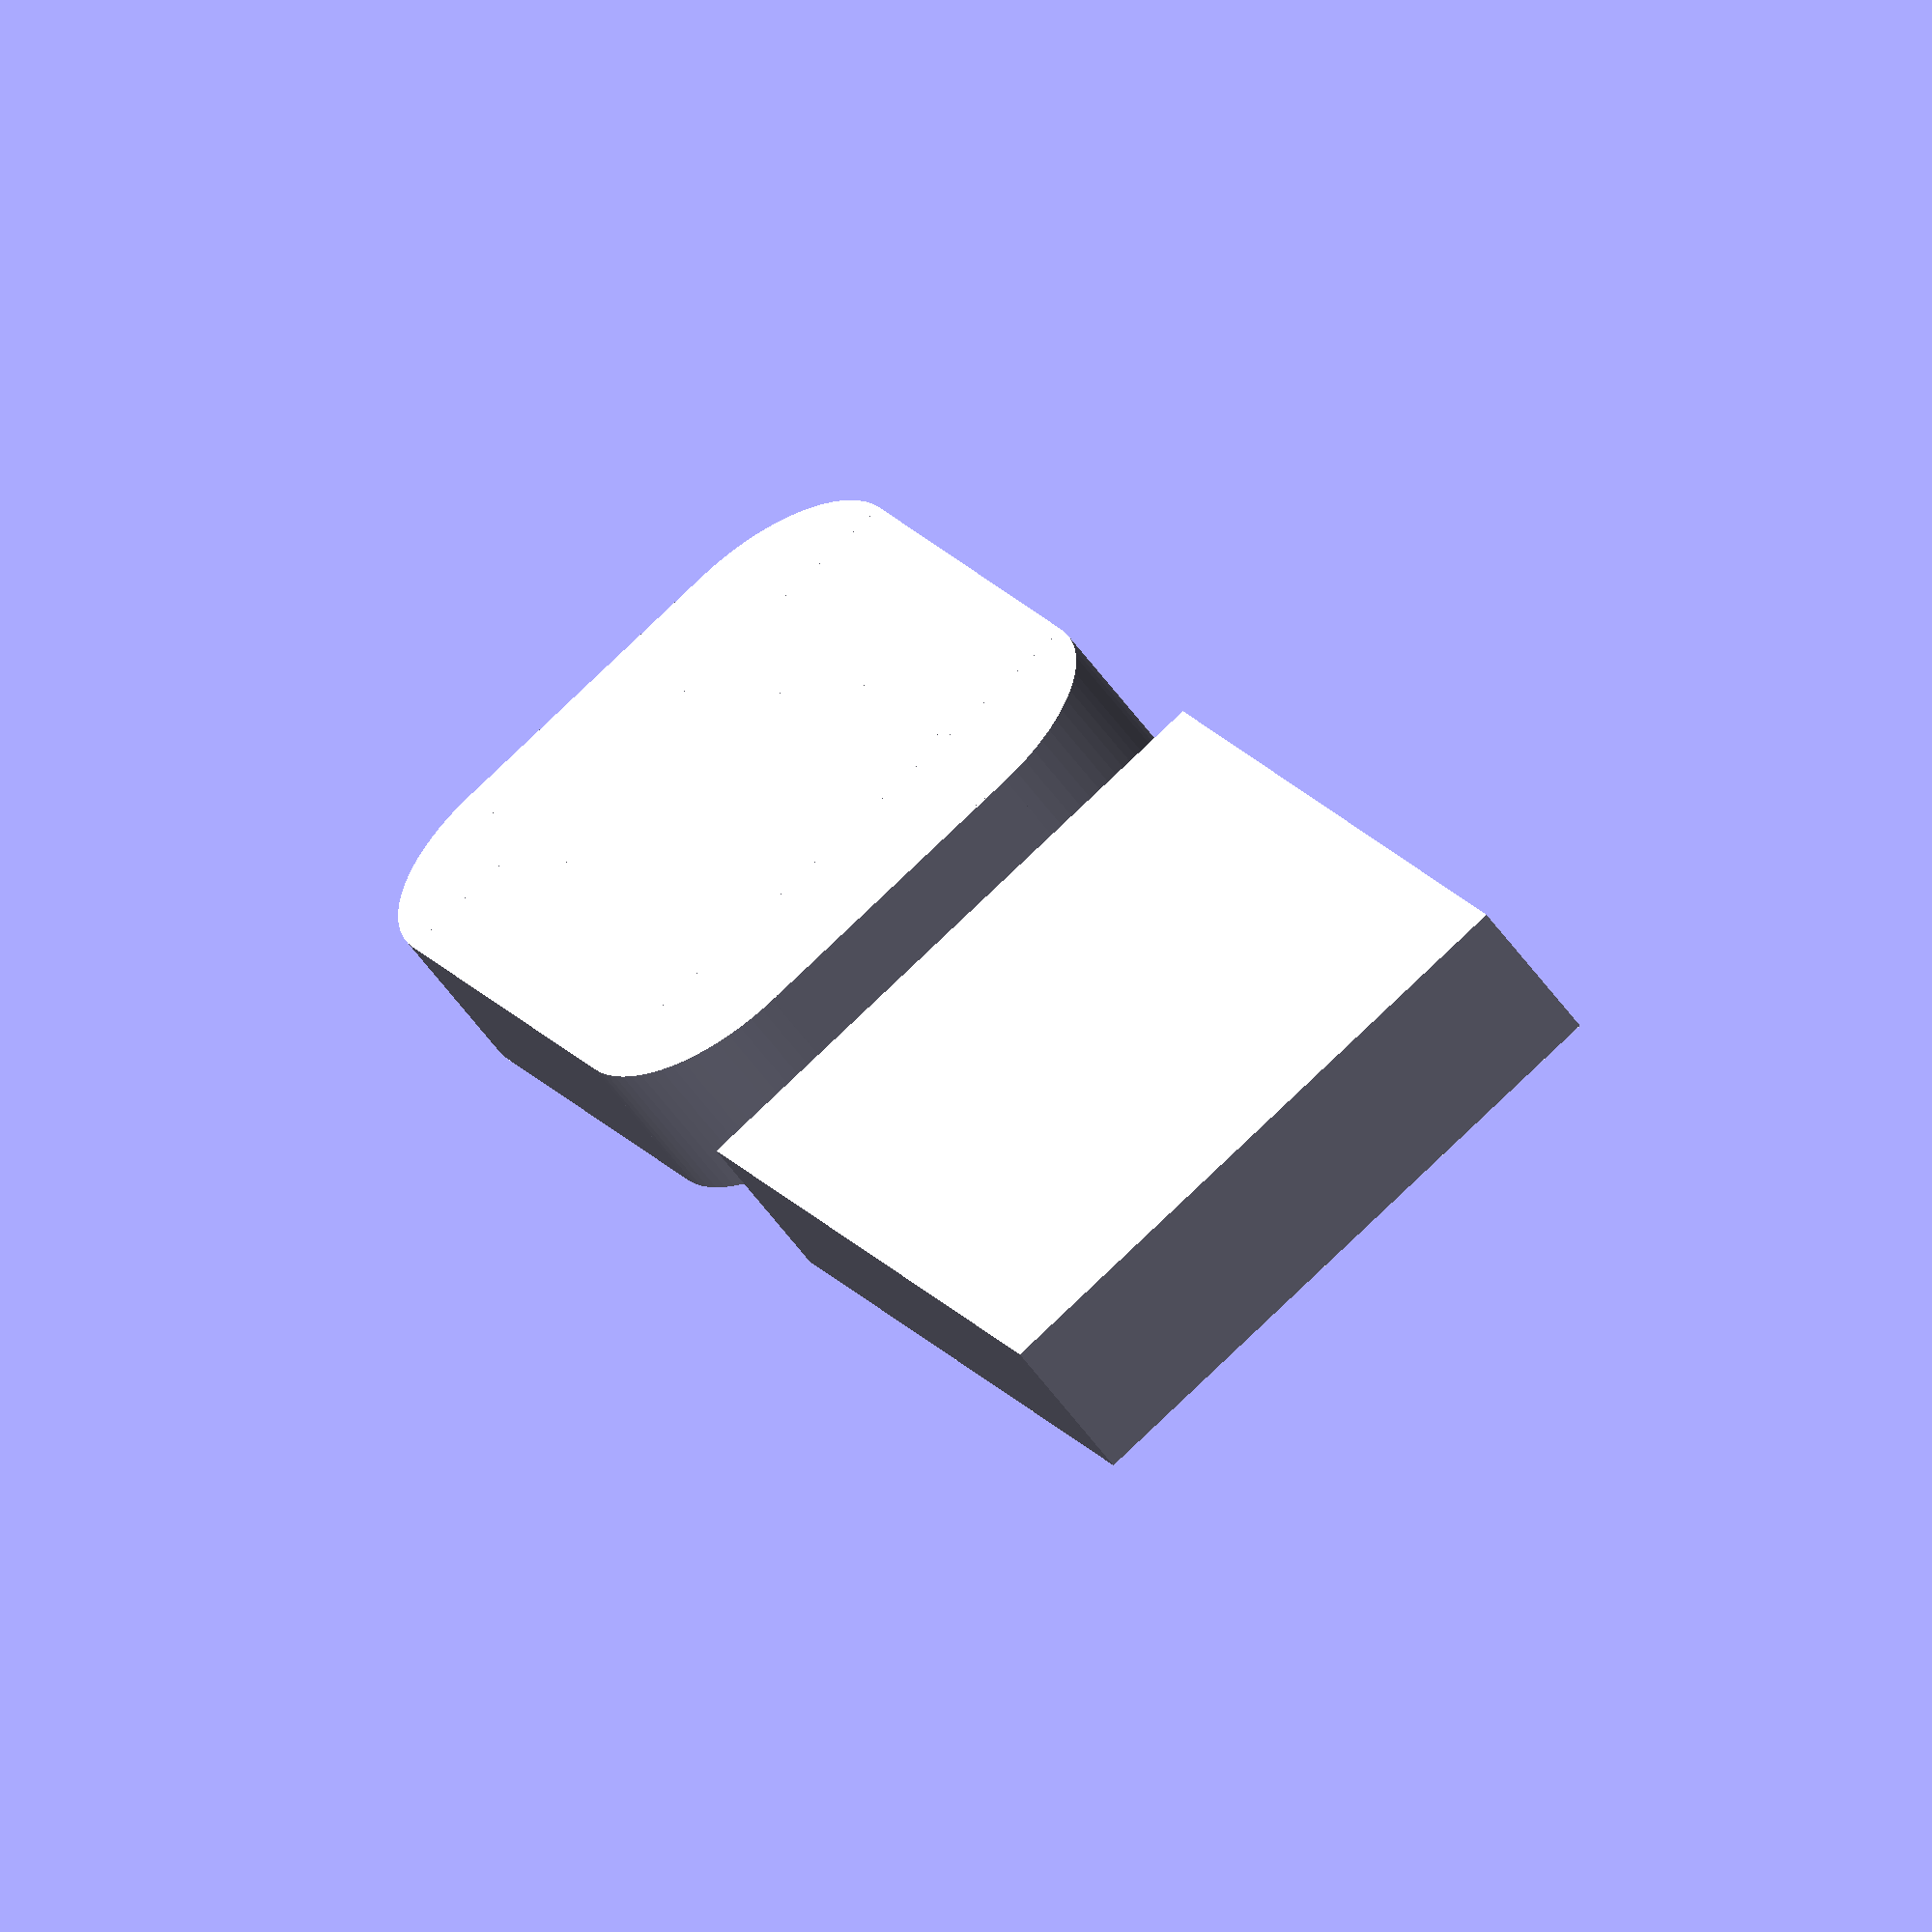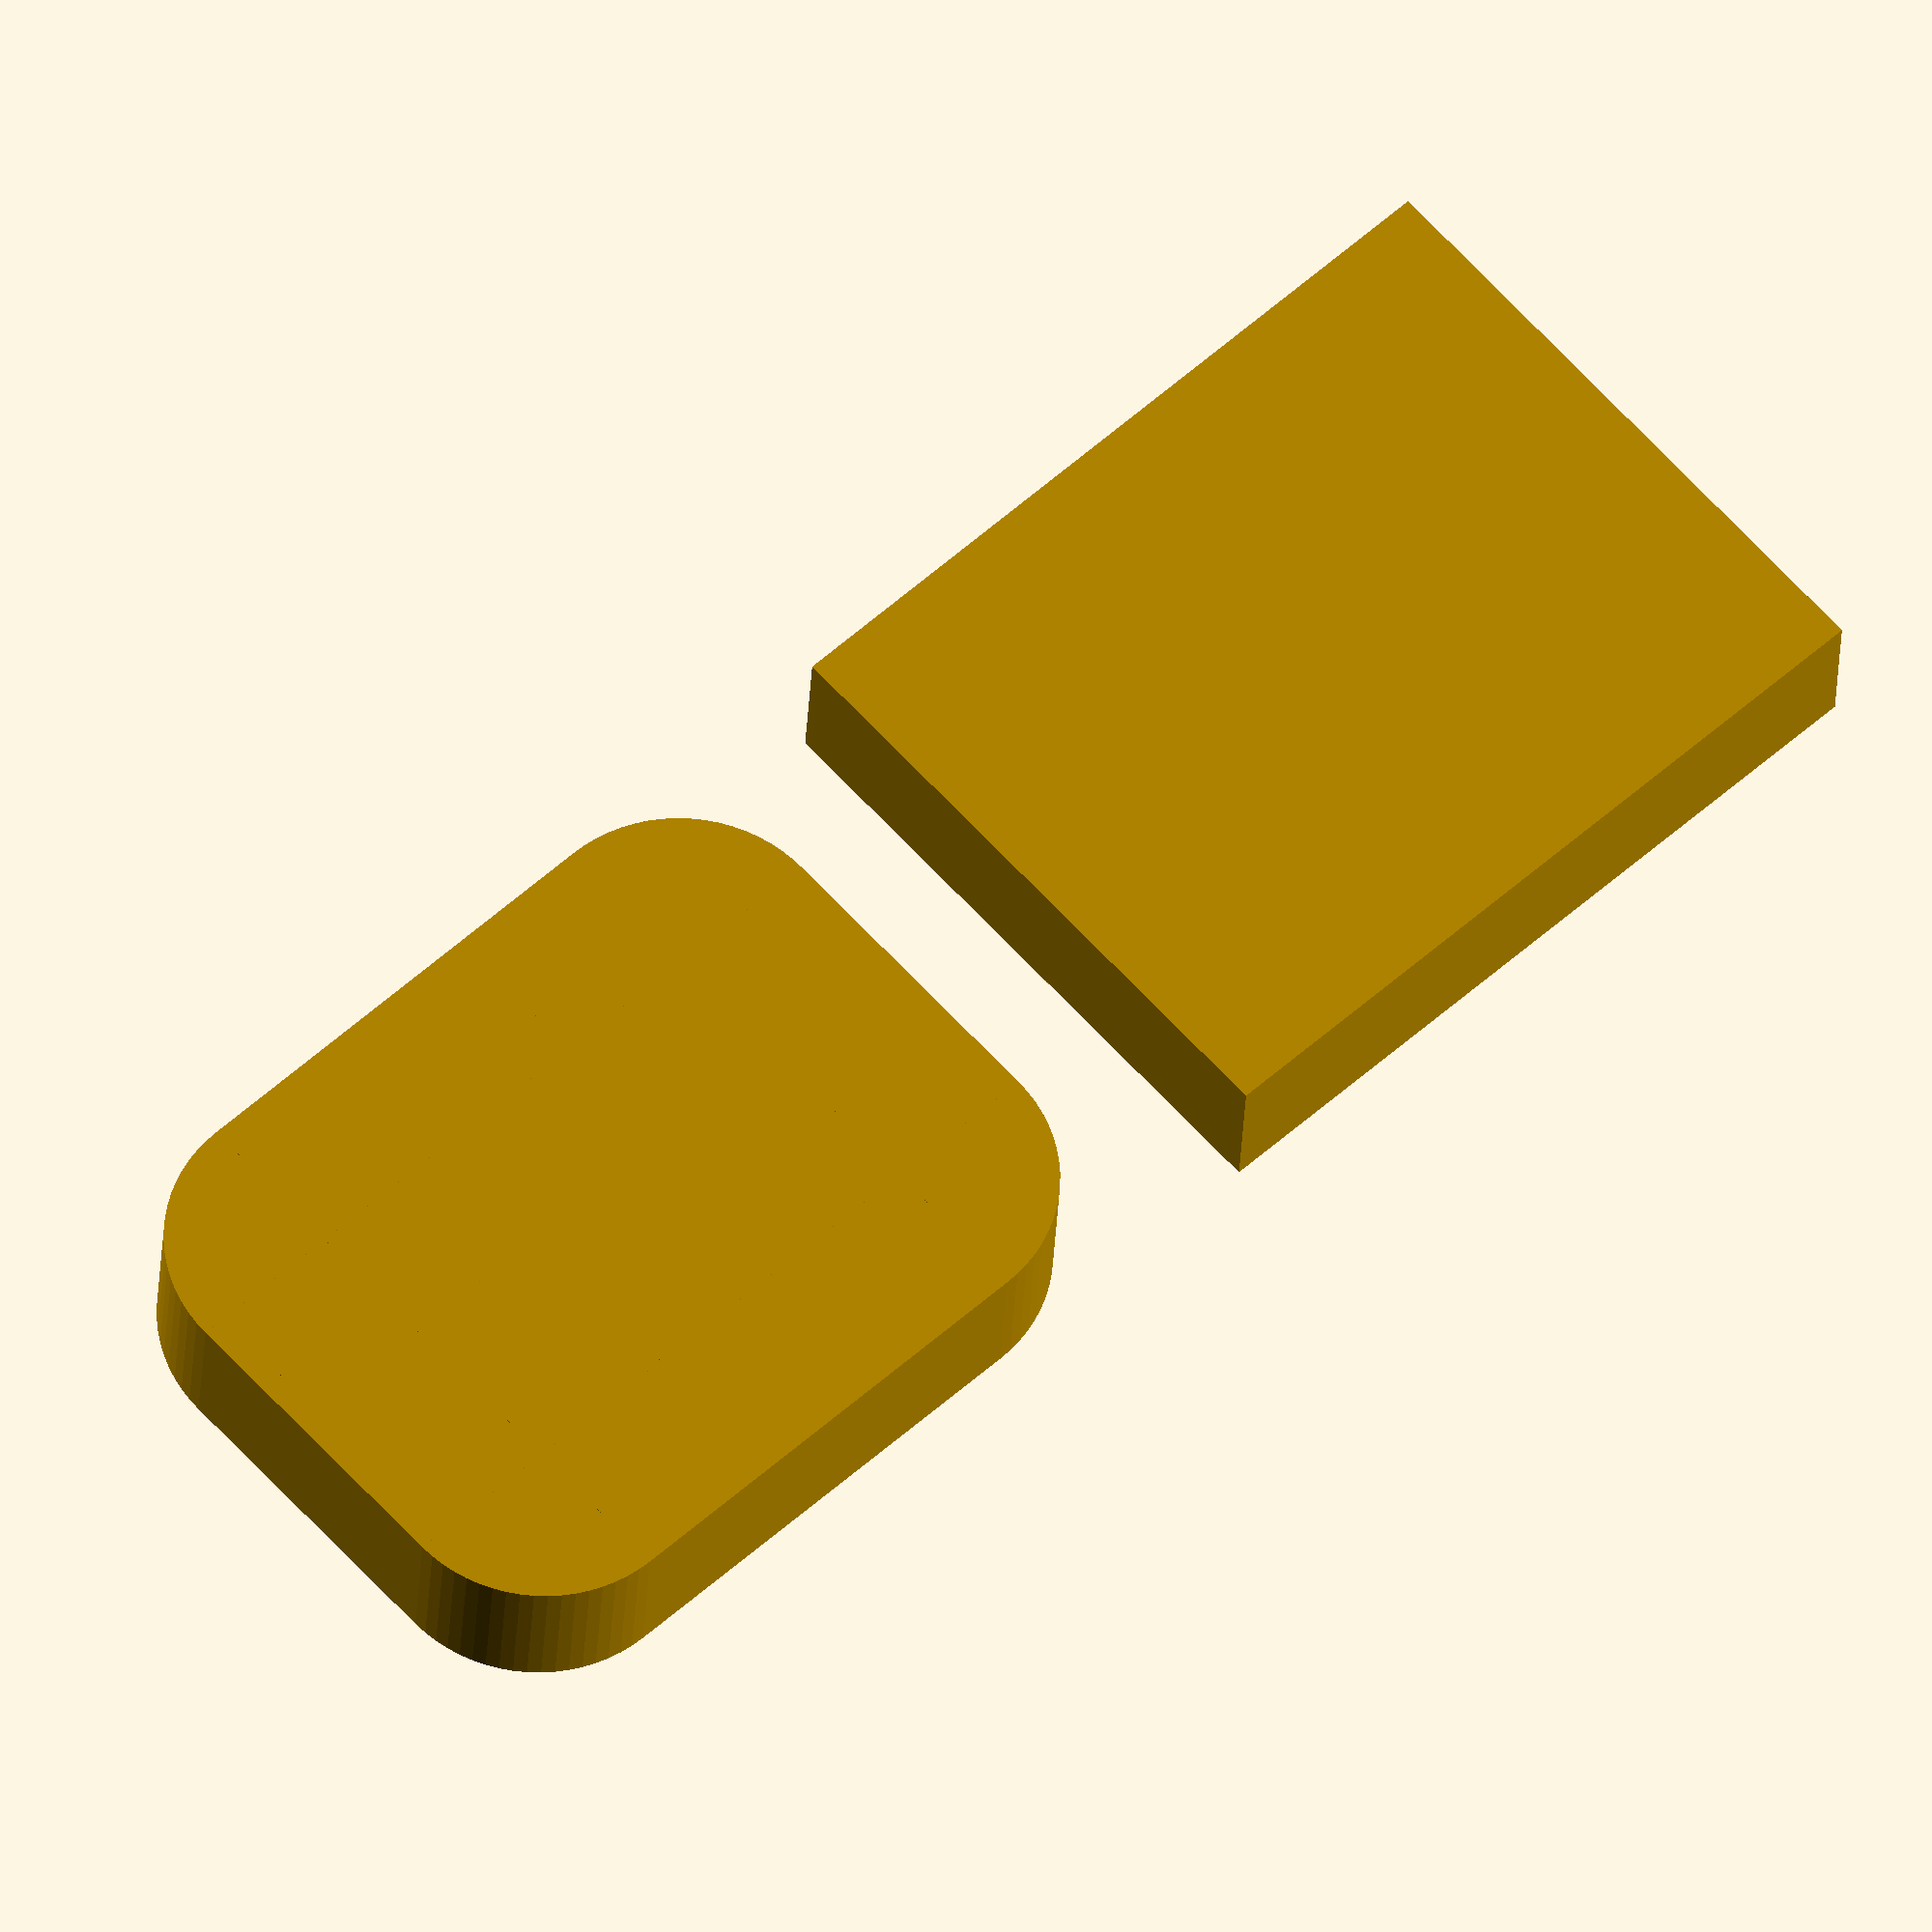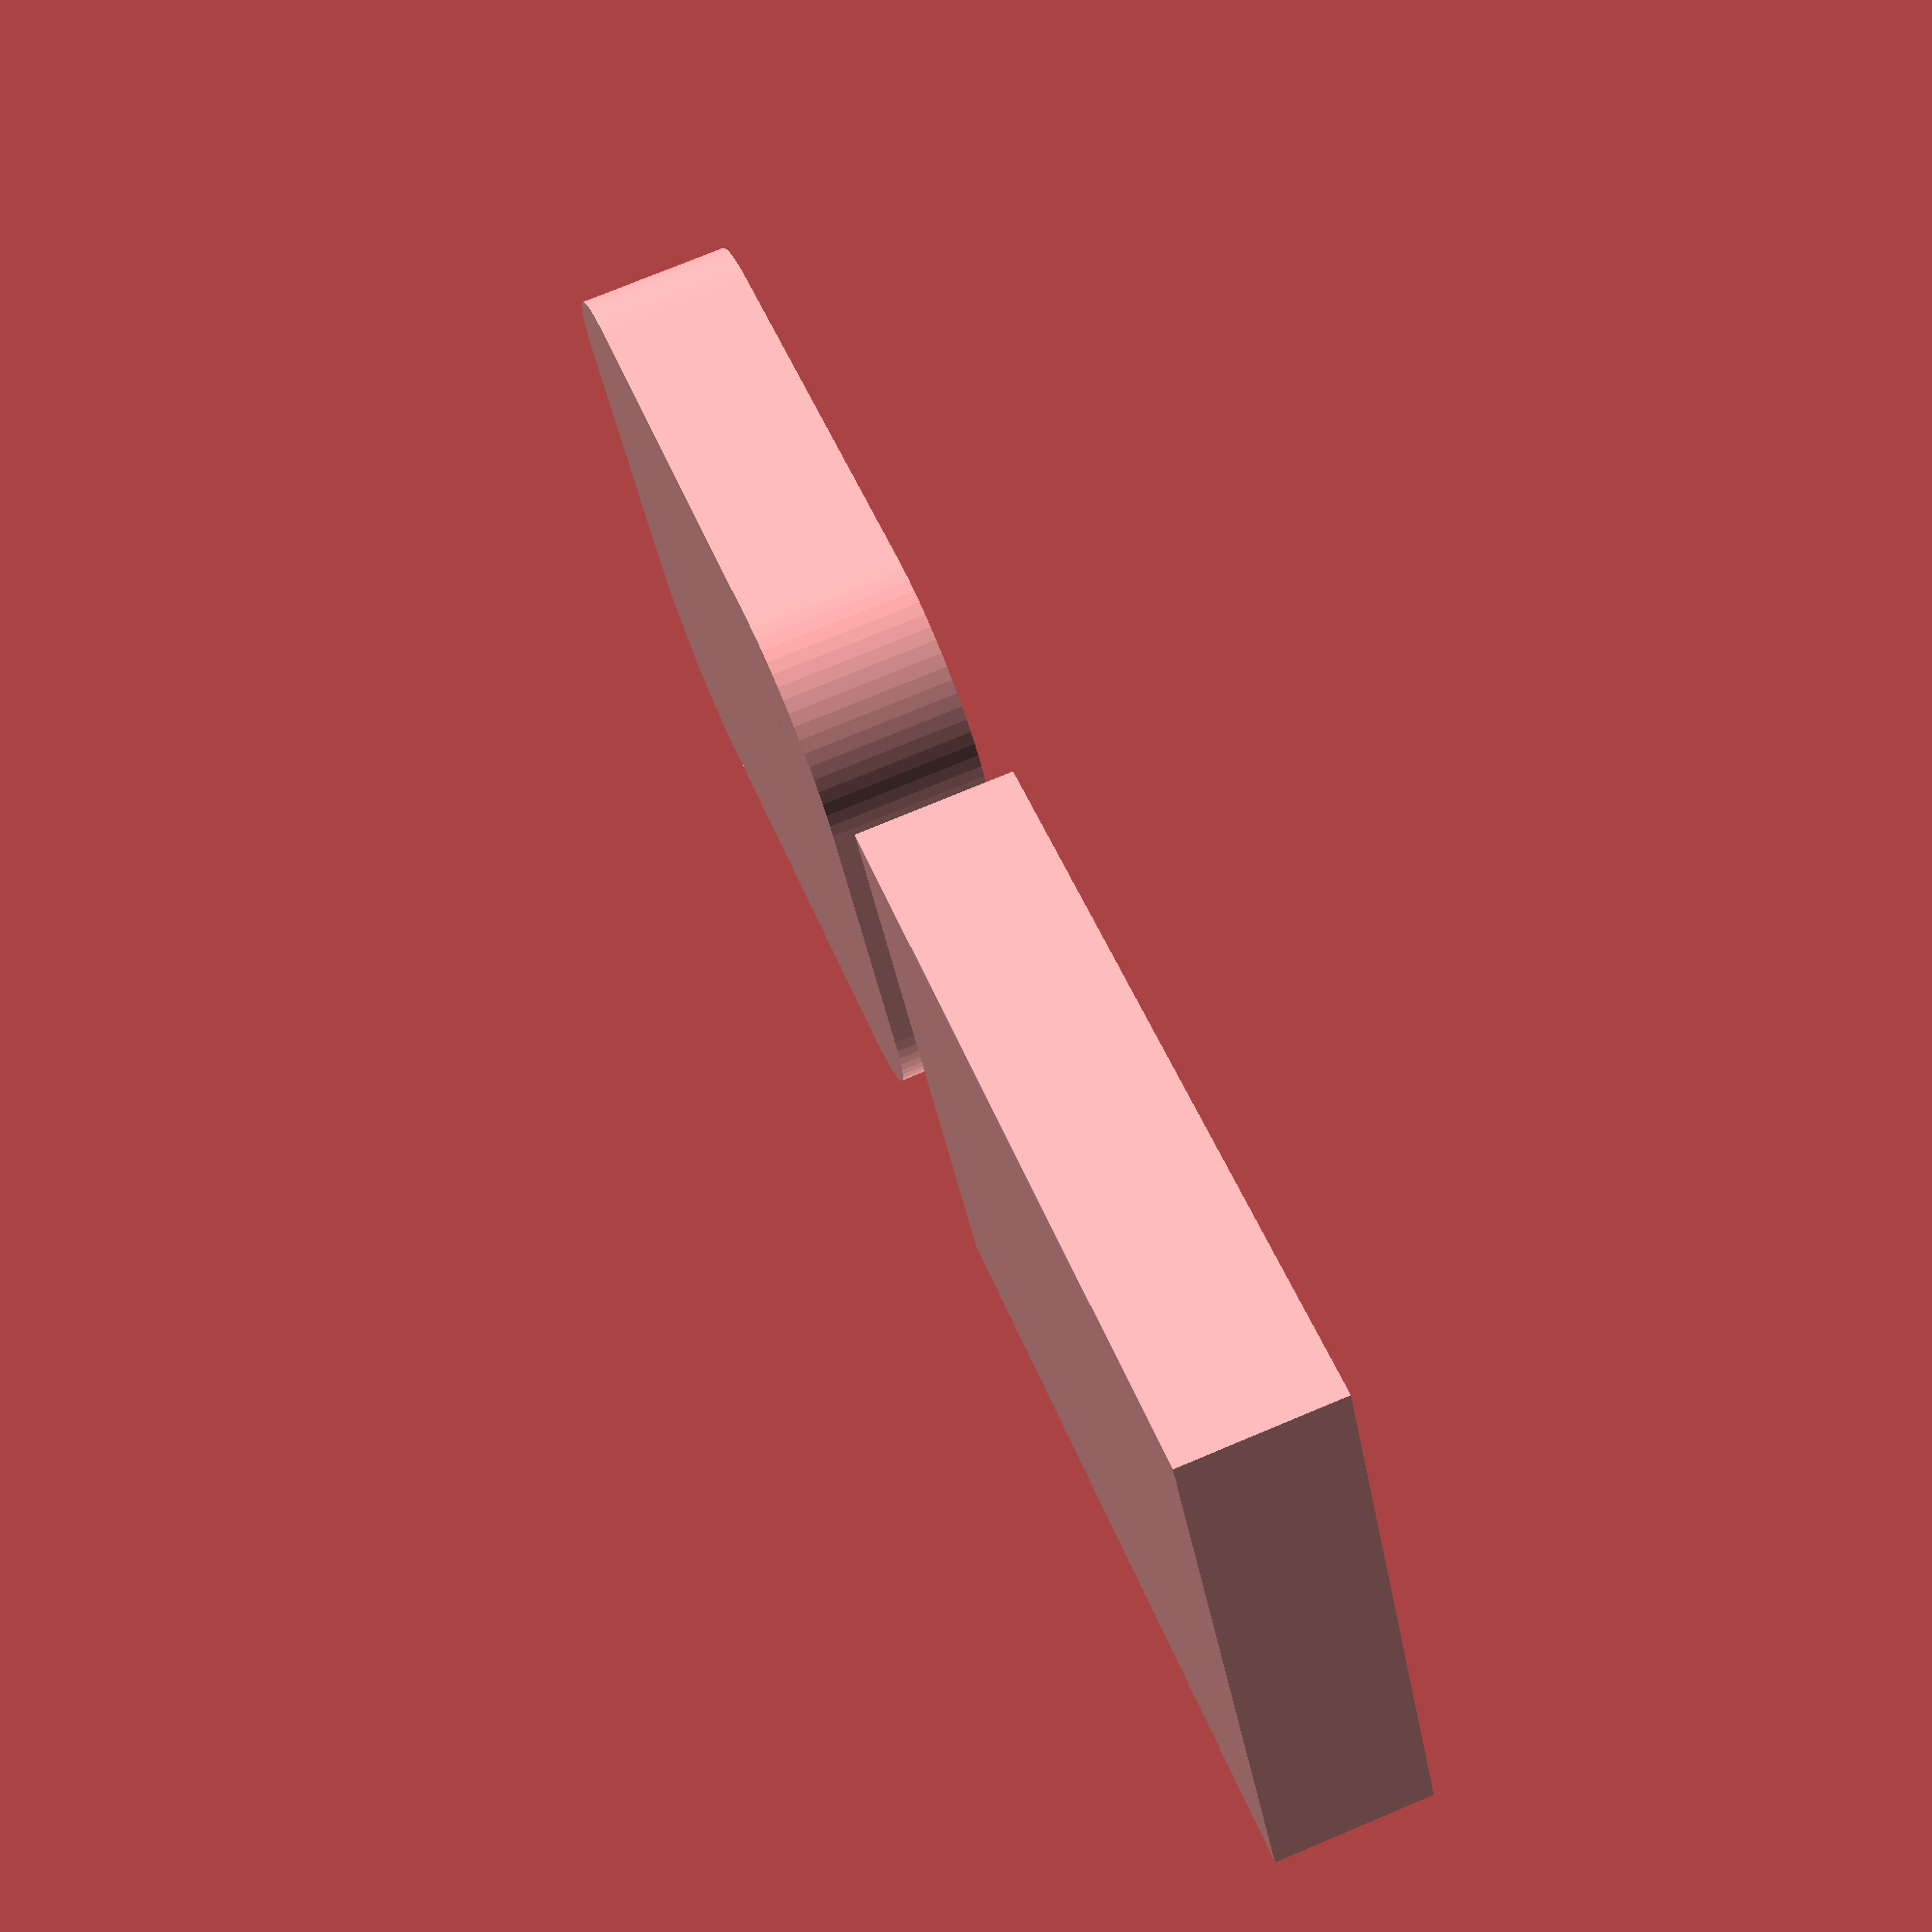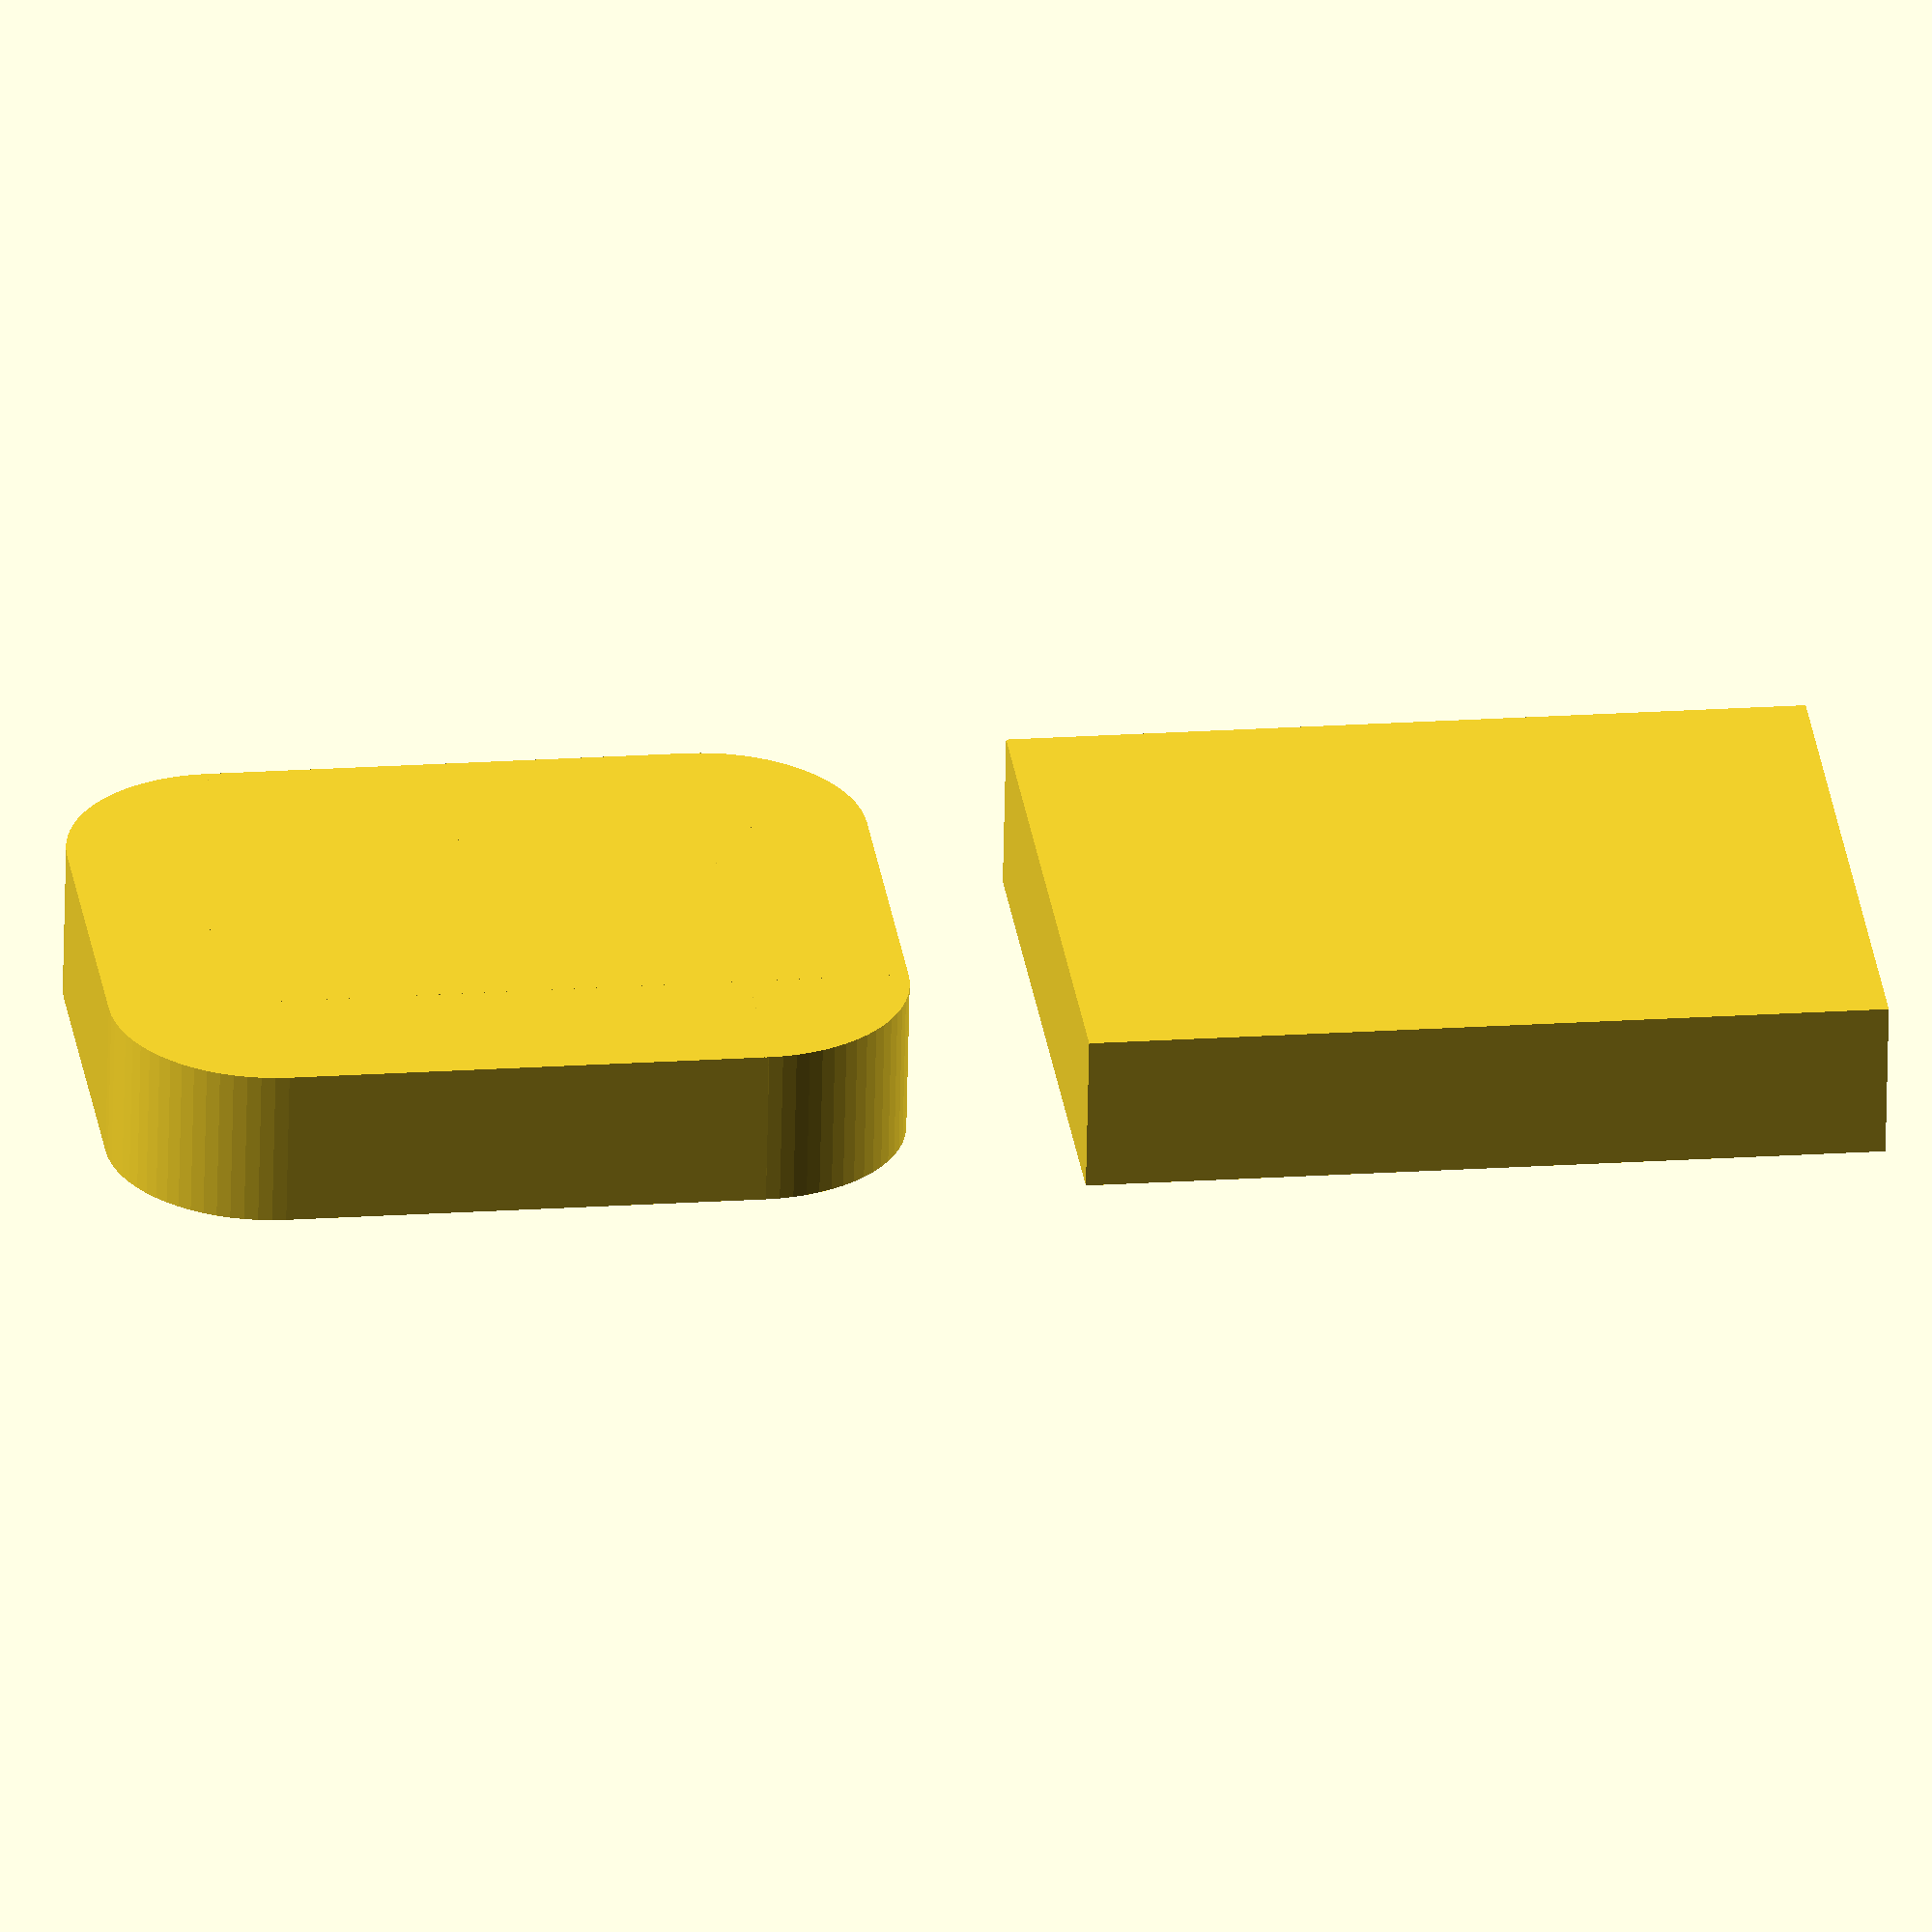
<openscad>
// MIT License

// Copyright (c) 2018 ut8uu

// Permission is hereby granted, free of charge, to any person obtaining a copy
// of this software and associated documentation files (the "Software"), to deal
// in the Software without restriction, including without limitation the rights
// to use, copy, modify, merge, publish, distribute, sublicense, and/or sell
// copies of the Software, and to permit persons to whom the Software is
// furnished to do so, subject to the following conditions:

// The above copyright notice and this permission notice shall be included in all
// copies or substantial portions of the Software.

// THE SOFTWARE IS PROVIDED "AS IS", WITHOUT WARRANTY OF ANY KIND, EXPRESS OR
// IMPLIED, INCLUDING BUT NOT LIMITED TO THE WARRANTIES OF MERCHANTABILITY,
// FITNESS FOR A PARTICULAR PURPOSE AND NONINFRINGEMENT. IN NO EVENT SHALL THE
// AUTHORS OR COPYRIGHT HOLDERS BE LIABLE FOR ANY CLAIM, DAMAGES OR OTHER
// LIABILITY, WHETHER IN AN ACTION OF CONTRACT, TORT OR OTHERWISE, ARISING FROM,
// OUT OF OR IN CONNECTION WITH THE SOFTWARE OR THE USE OR OTHER DEALINGS IN THE
// SOFTWARE.

// set the variable below to see the box in action
plates_demo = true;

if (plates_demo)
{
    // Global resolution
    $fs = 0.1;  // Don't generate smaller facets than 0.1 mm
    $fa = 5;    // Don't generate larger angles than 5 degrees

    translate([30, 0, 0]) plate_square(50, 40, 10);
    translate([-30, 0, 0]) plate_square_rounded(50, 40, 10, 10);
}

module plate_square(width, depth, height)
{
    plate_4529794C958649EDBED3F456D2B65E87(width, depth, height, 0);
}

module plate_round(radius, height)
{
    plate_4529794C958649EDBED3F456D2B65E87(radius, radius, height, radius);
}

module plate_square_rounded(width, depth, height, corner_radius)
{
    plate_4529794C958649EDBED3F456D2B65E87(width, depth, height, corner_radius);
}

module plate_4529794C958649EDBED3F456D2B65E87(width, depth, height, corner_radius)
{
    r = corner_radius;
    w = width; h = height; d = depth;
    w2 = w/2-r; d2 = d/2-r; h2 = h/2;
    translate([-width/2, -depth/2, 0])
    
    if (corner_radius == 0)
    {
        // simple box
        cube([width, depth, height]);
    }
    else
    {
        translate([r, r, 0]) cylinder(h, r,r);
        translate([w-r, r, 0]) cylinder(h, r,r);
        translate([r, d-r, 0]) cylinder(h, r,r);
        translate([w-r, d-r, 0]) cylinder(h, r,r);
        
        translate([r, 0, 0]) cube([w-r*2, r,h]);
        translate([r, d-r, 0]) cube([w-r*2, r,h]);
        
        translate([0,r,0]) cube([r, d-r*2, h]);
        translate([w-r,r,0]) cube([r, d-r*2, h]);
        
        translate([r,r,0]) cube([w-2*r,d-2*r,h]);
    }
}
</openscad>
<views>
elev=57.4 azim=62.5 roll=35.4 proj=o view=solid
elev=28.3 azim=317.7 roll=357.5 proj=o view=wireframe
elev=105.0 azim=27.6 roll=292.7 proj=p view=wireframe
elev=61.8 azim=187.4 roll=178.8 proj=o view=wireframe
</views>
